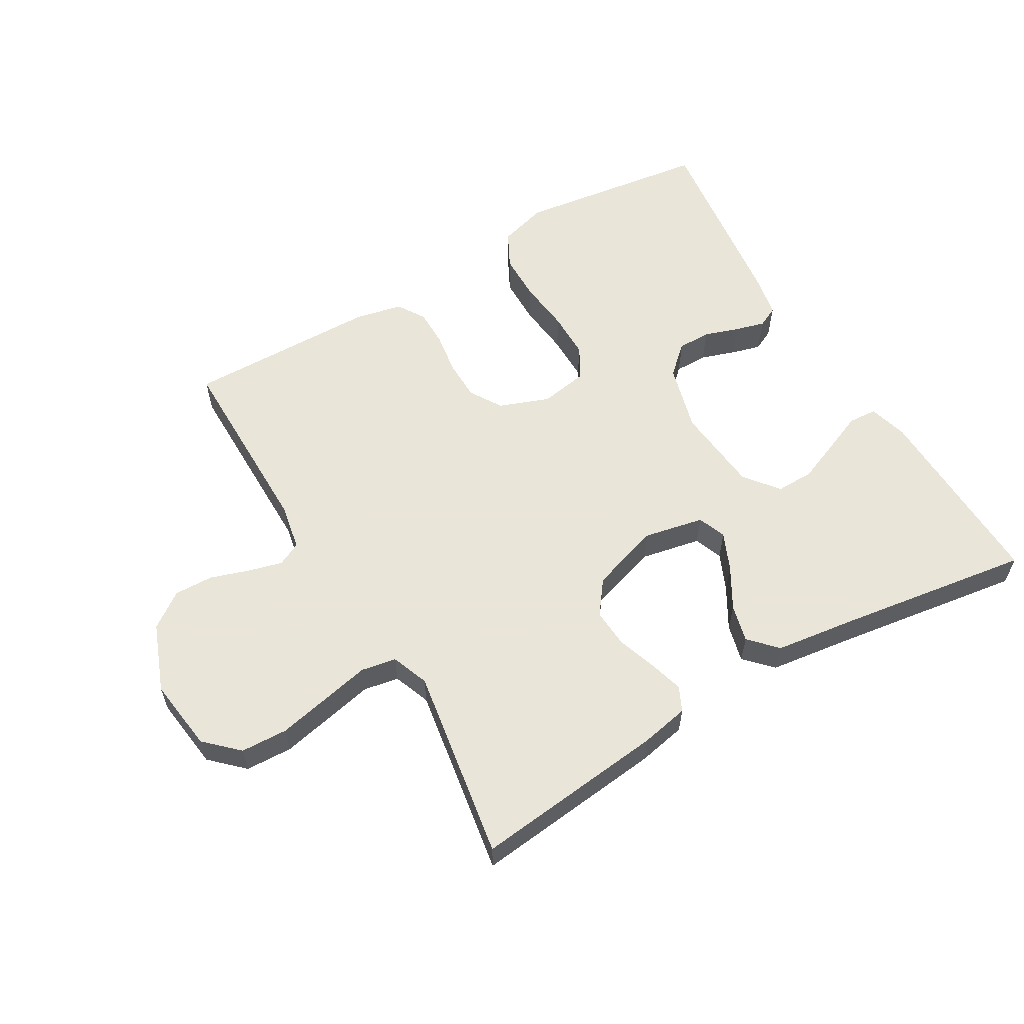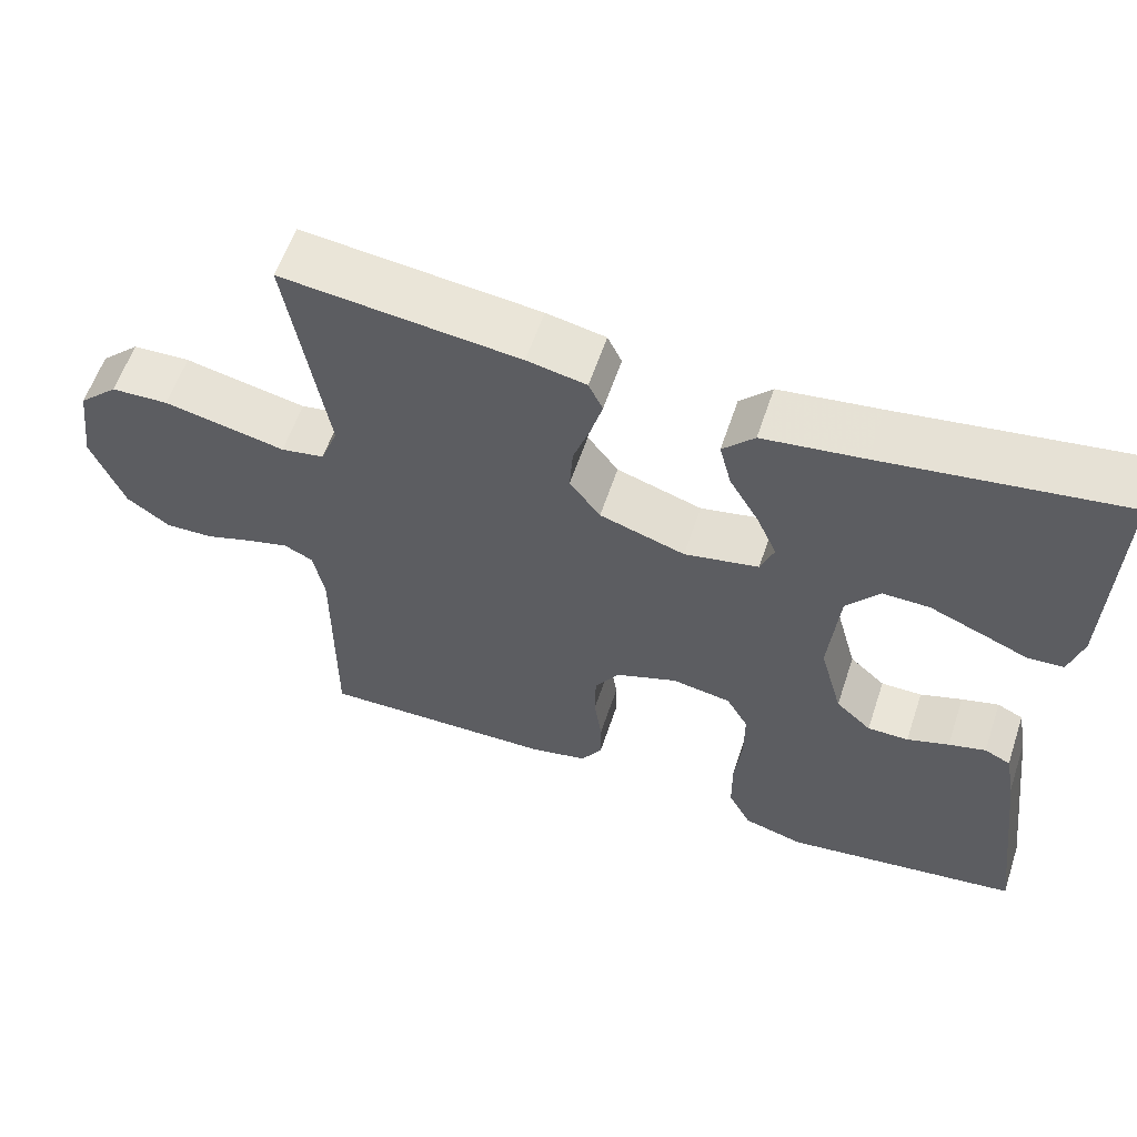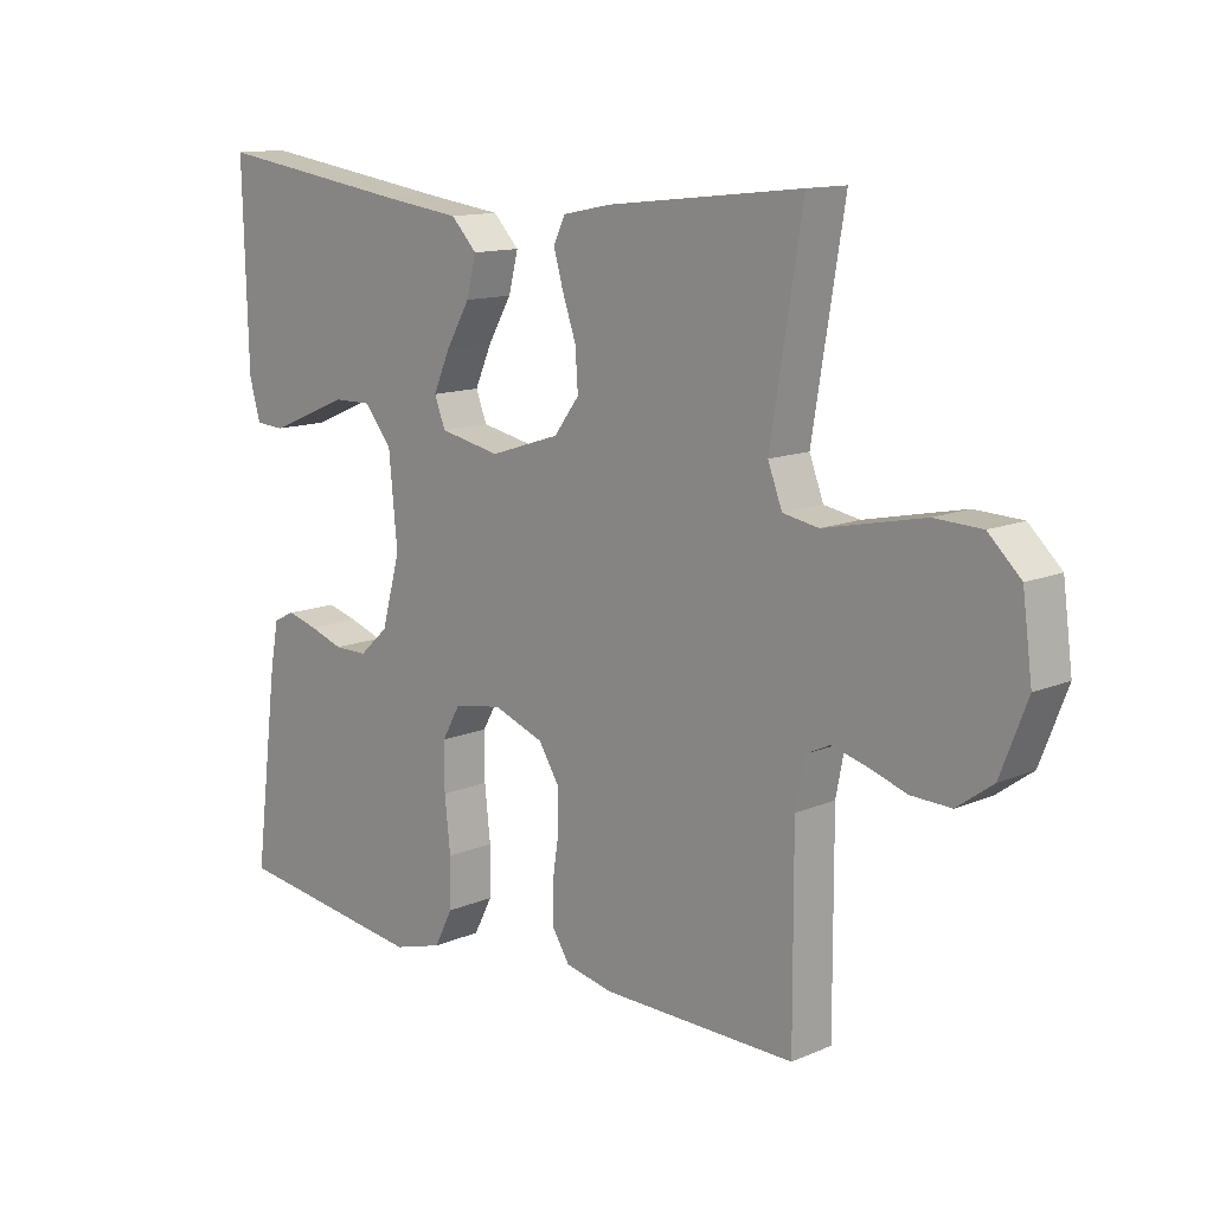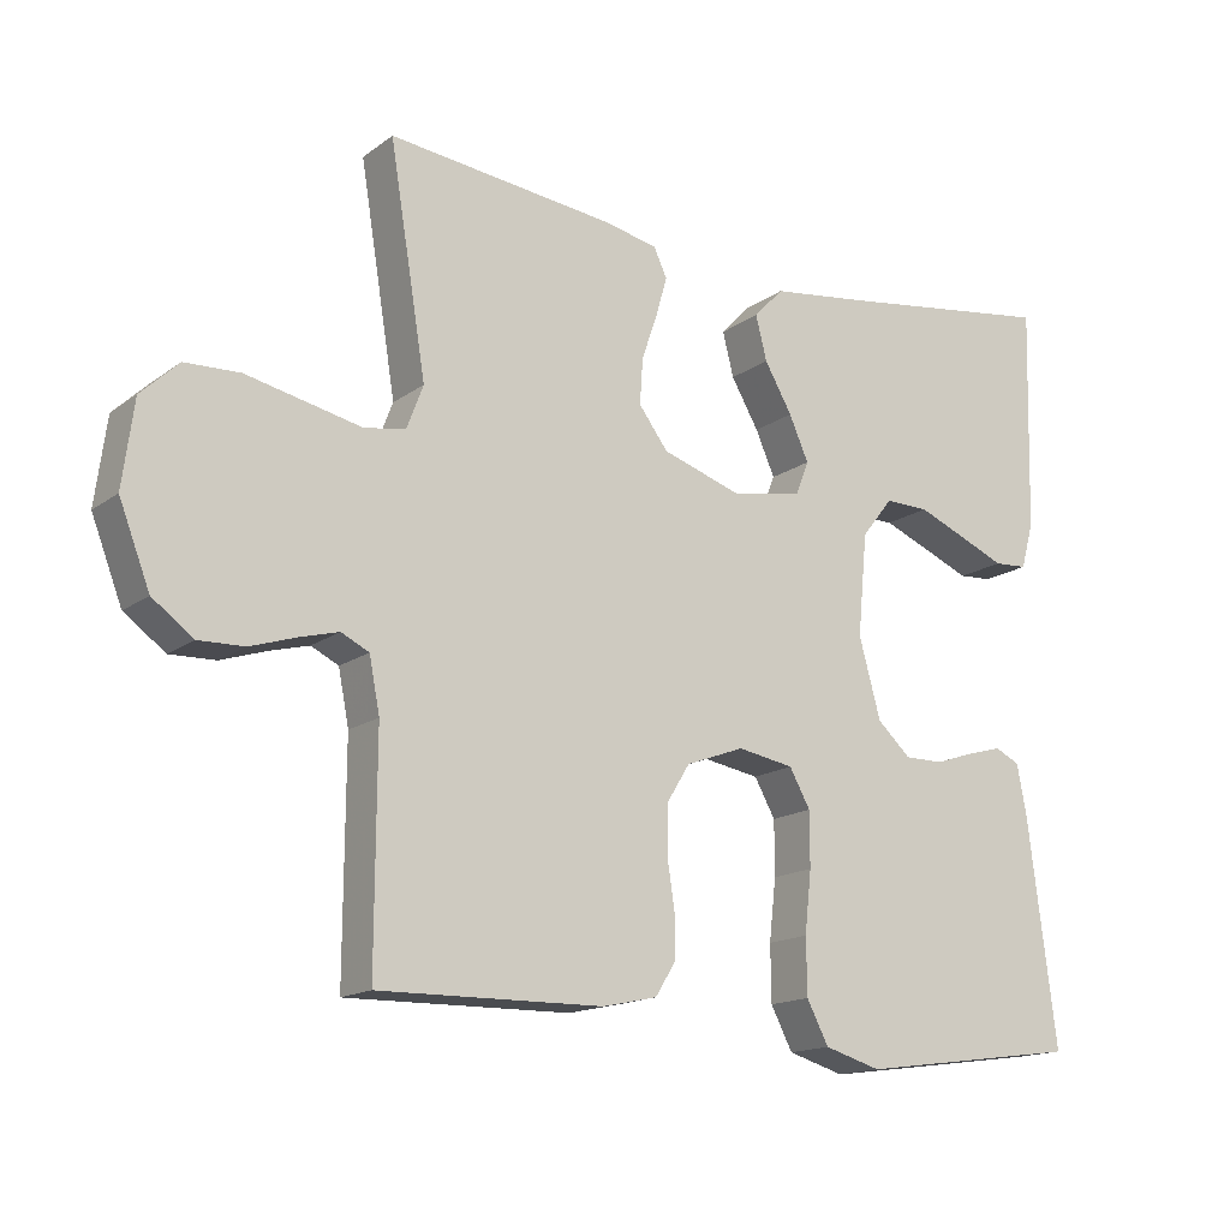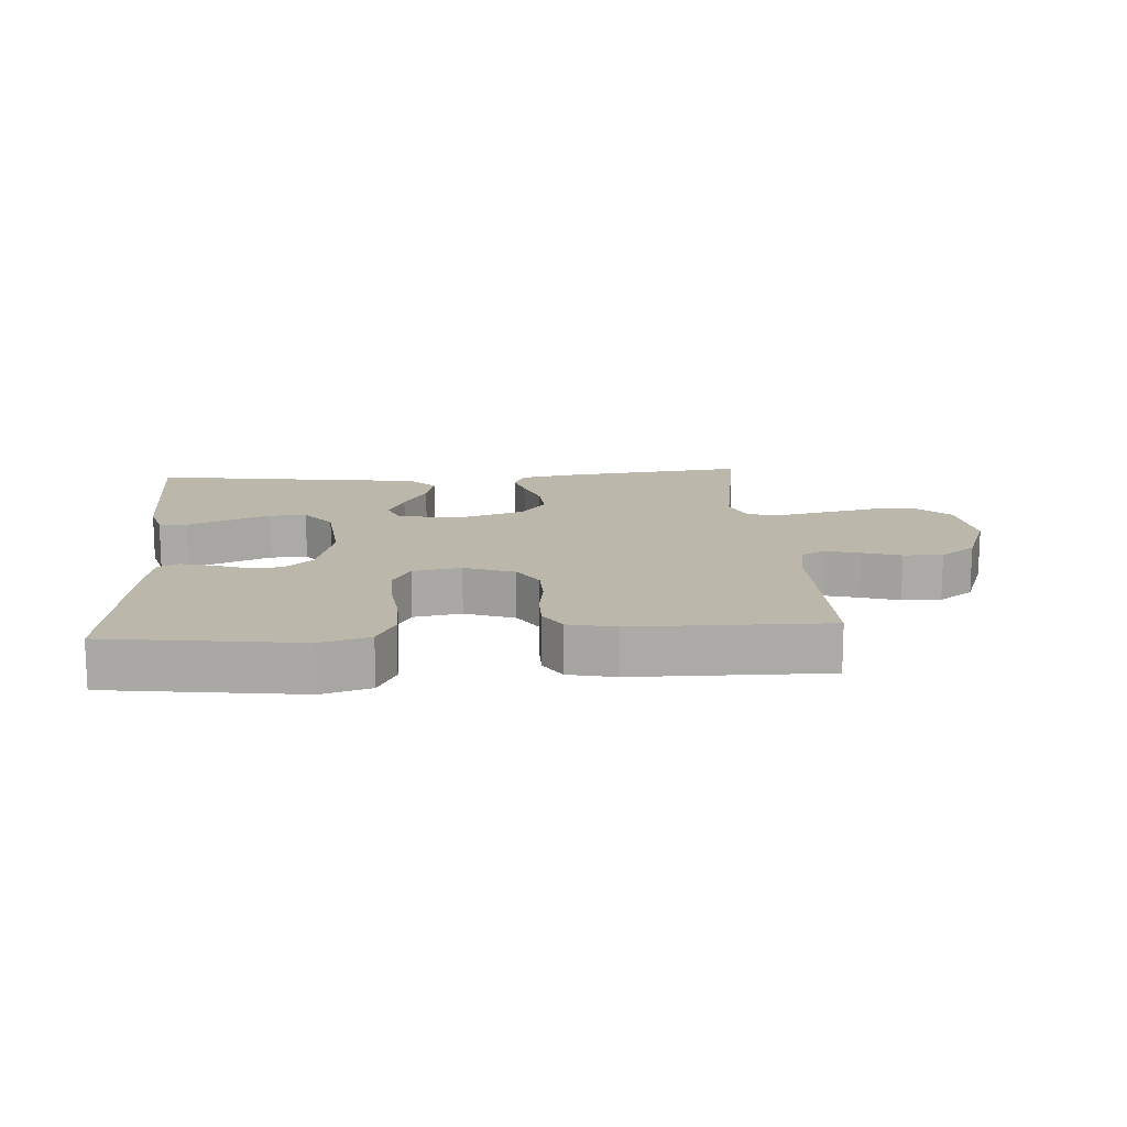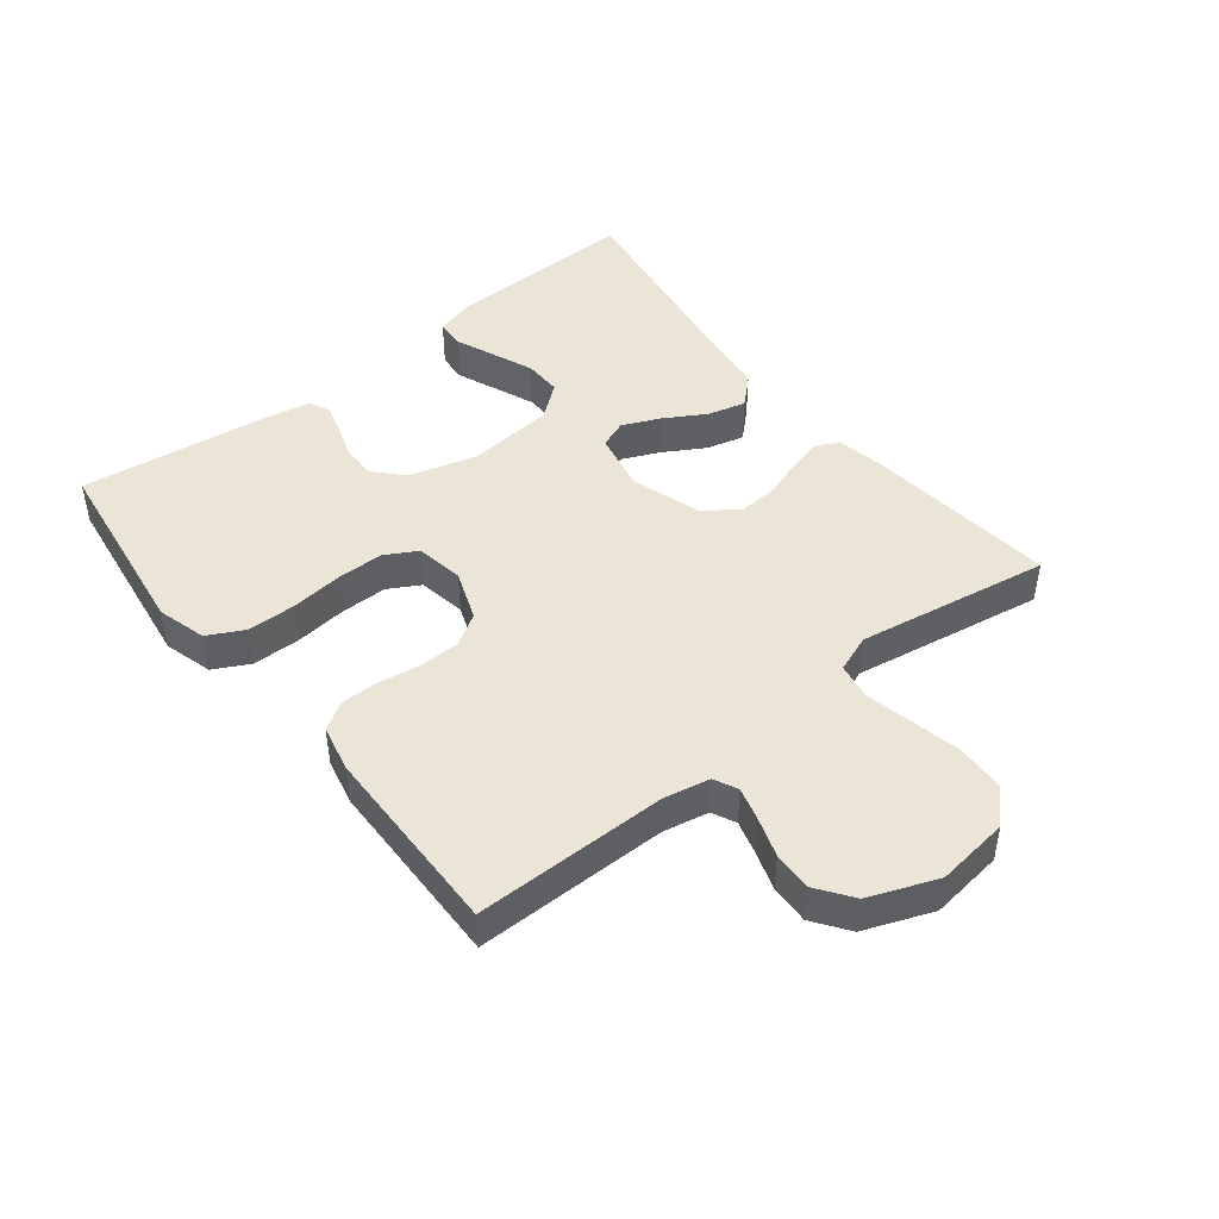
<metadata>
{"format":"obj","ext":"obj","renderer":"f3d","projection":"perspective","resolution":1024,"background":"white","views":[{"elev":58.6,"azim":-30.4,"up":"+Y"},{"elev":58.9,"azim":18.4,"up":"+Z"},{"elev":12.7,"azim":-134.6,"up":"+Z"},{"elev":-15.7,"azim":-34.5,"up":"+Z"},{"elev":14.5,"azim":175.8,"up":"+Y"},{"elev":45.9,"azim":-128.2,"up":"+Y"}]}
</metadata>
<code>
v -0.5 0.07 -0.5
v -0.499 0.07 -0.2
v -0.513 0.07 -0.128
v -0.55 0.07 -0.11
v -0.602 0.07 -0.124
v -0.663 0.07 -0.144
v -0.724 0.07 -0.146
v -0.779 0.07 -0.106
v -0.82 0.07 0
v -0.805 0.07 0.114
v -0.755 0.07 0.162
v -0.682 0.07 0.165
v -0.602 0.07 0.148
v -0.528 0.07 0.132
v -0.473 0.07 0.142
v -0.451 0.07 0.2
v -0.5 0.07 0.5
v -0.2 0.07 0.467
v -0.125 0.07 0.452
v -0.107 0.07 0.414
v -0.122 0.07 0.361
v -0.143 0.07 0.3
v -0.147 0.07 0.239
v -0.108 0.07 0.187
v 0 0.07 0.152
v 0.094 0.07 0.171
v 0.111 0.07 0.215
v 0.085 0.07 0.274
v 0.048 0.07 0.338
v 0.033 0.07 0.397
v 0.073 0.07 0.439
v 0.2 0.07 0.456
v 0.5 0.07 0.5
v 0.492 0.07 0.2
v 0.475 0.07 0.139
v 0.43 0.07 0.136
v 0.37 0.07 0.161
v 0.304 0.07 0.188
v 0.245 0.07 0.189
v 0.203 0.07 0.136
v 0.19 0.07 0
v 0.219 0.07 -0.106
v 0.264 0.07 -0.147
v 0.316 0.07 -0.147
v 0.369 0.07 -0.129
v 0.416 0.07 -0.116
v 0.449 0.07 -0.132
v 0.462 0.07 -0.2
v 0.5 0.07 -0.5
v 0.2 0.07 -0.541
v 0.124 0.07 -0.519
v 0.095 0.07 -0.463
v 0.094 0.07 -0.388
v 0.103 0.07 -0.306
v 0.103 0.07 -0.233
v 0.075 0.07 -0.183
v 0 0.07 -0.17
v -0.078 0.07 -0.199
v -0.109 0.07 -0.249
v -0.11 0.07 -0.312
v -0.1 0.07 -0.378
v -0.1 0.07 -0.436
v -0.127 0.07 -0.479
v -0.2 0.07 -0.495
v -0.5 0 -0.5
v -0.499 0 -0.2
v -0.513 0 -0.128
v -0.55 0 -0.11
v -0.602 0 -0.124
v -0.663 0 -0.144
v -0.724 0 -0.146
v -0.779 0 -0.106
v -0.82 0 0
v -0.805 0 0.114
v -0.755 0 0.162
v -0.682 0 0.165
v -0.602 0 0.148
v -0.528 0 0.132
v -0.473 0 0.142
v -0.451 0 0.2
v -0.5 0 0.5
v -0.2 0 0.467
v -0.125 0 0.452
v -0.107 0 0.414
v -0.122 0 0.361
v -0.143 0 0.3
v -0.147 0 0.239
v -0.108 0 0.187
v 0 0 0.152
v 0.094 0 0.171
v 0.111 0 0.215
v 0.085 0 0.274
v 0.048 0 0.338
v 0.033 0 0.397
v 0.073 0 0.439
v 0.2 0 0.456
v 0.5 0 0.5
v 0.492 0 0.2
v 0.475 0 0.139
v 0.43 0 0.136
v 0.37 0 0.161
v 0.304 0 0.188
v 0.245 0 0.189
v 0.203 0 0.136
v 0.19 0 0
v 0.219 0 -0.106
v 0.264 0 -0.147
v 0.316 0 -0.147
v 0.369 0 -0.129
v 0.416 0 -0.116
v 0.449 0 -0.132
v 0.462 0 -0.2
v 0.5 0 -0.5
v 0.2 0 -0.541
v 0.124 0 -0.519
v 0.095 0 -0.463
v 0.094 0 -0.388
v 0.103 0 -0.306
v 0.103 0 -0.233
v 0.075 0 -0.183
v 0 0 -0.17
v -0.078 0 -0.199
v -0.109 0 -0.249
v -0.11 0 -0.312
v -0.1 0 -0.378
v -0.1 0 -0.436
v -0.127 0 -0.479
v -0.2 0 -0.495
f 64 1 2
f 63 64 2
f 62 63 2
f 61 62 2
f 60 61 2
f 59 60 2 3
f 58 59 3 4
f 57 58 4
f 52 53 54
f 51 52 54
f 50 51 54
f 49 50 54
f 48 49 54
f 47 48 54
f 46 47 54
f 45 46 54
f 44 45 54
f 43 44 54 55
f 42 43 55 56
f 35 36 37
f 34 35 37
f 33 34 37
f 32 33 37
f 32 37 38
f 32 38 39
f 31 32 39
f 30 31 39
f 29 30 39
f 28 29 39
f 20 21 22
f 19 20 22
f 18 19 22
f 17 18 22
f 16 17 22
f 15 16 22 23
f 12 13 14
f 11 12 14
f 10 11 14
f 9 10 14
f 8 9 14
f 7 8 14
f 6 7 14
f 5 6 14
f 4 5 14 15
f 15 23 24
f 4 15 24
f 57 4 24
f 57 24 25
f 56 57 25
f 42 56 25
f 41 42 25
f 27 28 39 40
f 26 27 40 41
f 25 26 41
f 66 65 128
f 66 128 127
f 66 127 126
f 66 126 125
f 66 125 124
f 67 66 124 123
f 68 67 123 122
f 68 122 121
f 118 117 116
f 118 116 115
f 118 115 114
f 118 114 113
f 118 113 112
f 118 112 111
f 118 111 110
f 118 110 109
f 118 109 108
f 119 118 108 107
f 120 119 107 106
f 101 100 99
f 101 99 98
f 101 98 97
f 101 97 96
f 102 101 96
f 103 102 96
f 103 96 95
f 103 95 94
f 103 94 93
f 103 93 92
f 86 85 84
f 86 84 83
f 86 83 82
f 86 82 81
f 86 81 80
f 87 86 80 79
f 78 77 76
f 78 76 75
f 78 75 74
f 78 74 73
f 78 73 72
f 78 72 71
f 78 71 70
f 78 70 69
f 79 78 69 68
f 88 87 79
f 88 79 68
f 88 68 121
f 89 88 121
f 89 121 120
f 89 120 106
f 89 106 105
f 104 103 92 91
f 105 104 91 90
f 105 90 89
f 1 65 66 2
f 2 66 67 3
f 3 67 68 4
f 4 68 69 5
f 5 69 70 6
f 6 70 71 7
f 7 71 72 8
f 8 72 73 9
f 9 73 74 10
f 10 74 75 11
f 11 75 76 12
f 12 76 77 13
f 13 77 78 14
f 14 78 79 15
f 15 79 80 16
f 16 80 81 17
f 17 81 82 18
f 18 82 83 19
f 19 83 84 20
f 20 84 85 21
f 21 85 86 22
f 22 86 87 23
f 23 87 88 24
f 24 88 89 25
f 25 89 90 26
f 26 90 91 27
f 27 91 92 28
f 28 92 93 29
f 29 93 94 30
f 30 94 95 31
f 31 95 96 32
f 32 96 97 33
f 33 97 98 34
f 34 98 99 35
f 35 99 100 36
f 36 100 101 37
f 37 101 102 38
f 38 102 103 39
f 39 103 104 40
f 40 104 105 41
f 41 105 106 42
f 42 106 107 43
f 43 107 108 44
f 44 108 109 45
f 45 109 110 46
f 46 110 111 47
f 47 111 112 48
f 48 112 113 49
f 49 113 114 50
f 50 114 115 51
f 51 115 116 52
f 52 116 117 53
f 53 117 118 54
f 54 118 119 55
f 55 119 120 56
f 56 120 121 57
f 57 121 122 58
f 58 122 123 59
f 59 123 124 60
f 60 124 125 61
f 61 125 126 62
f 62 126 127 63
f 63 127 128 64
f 64 128 65 1

</code>
